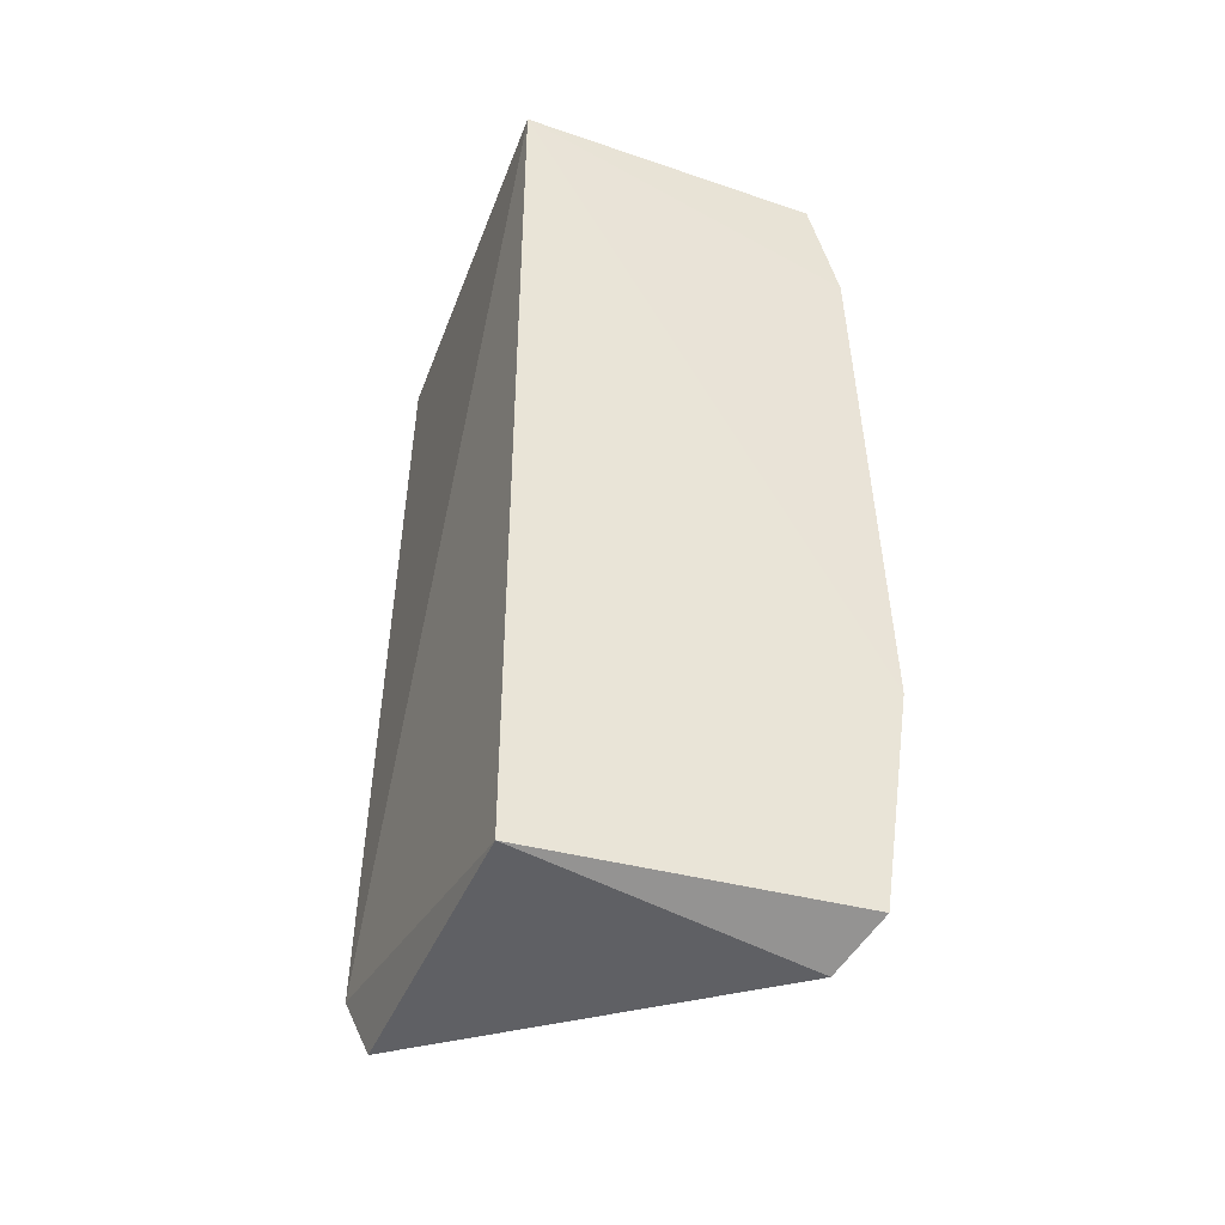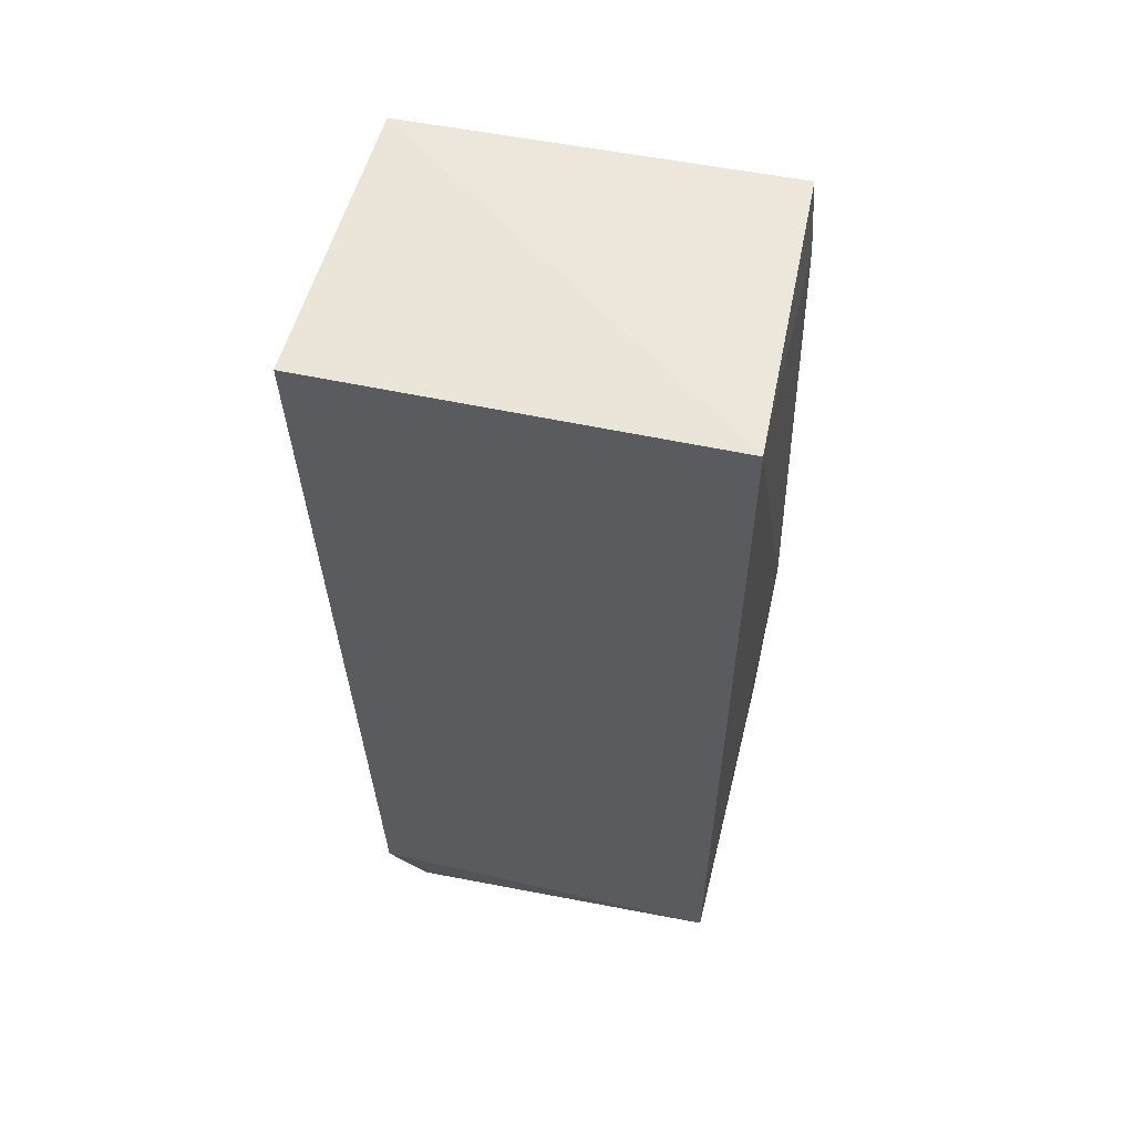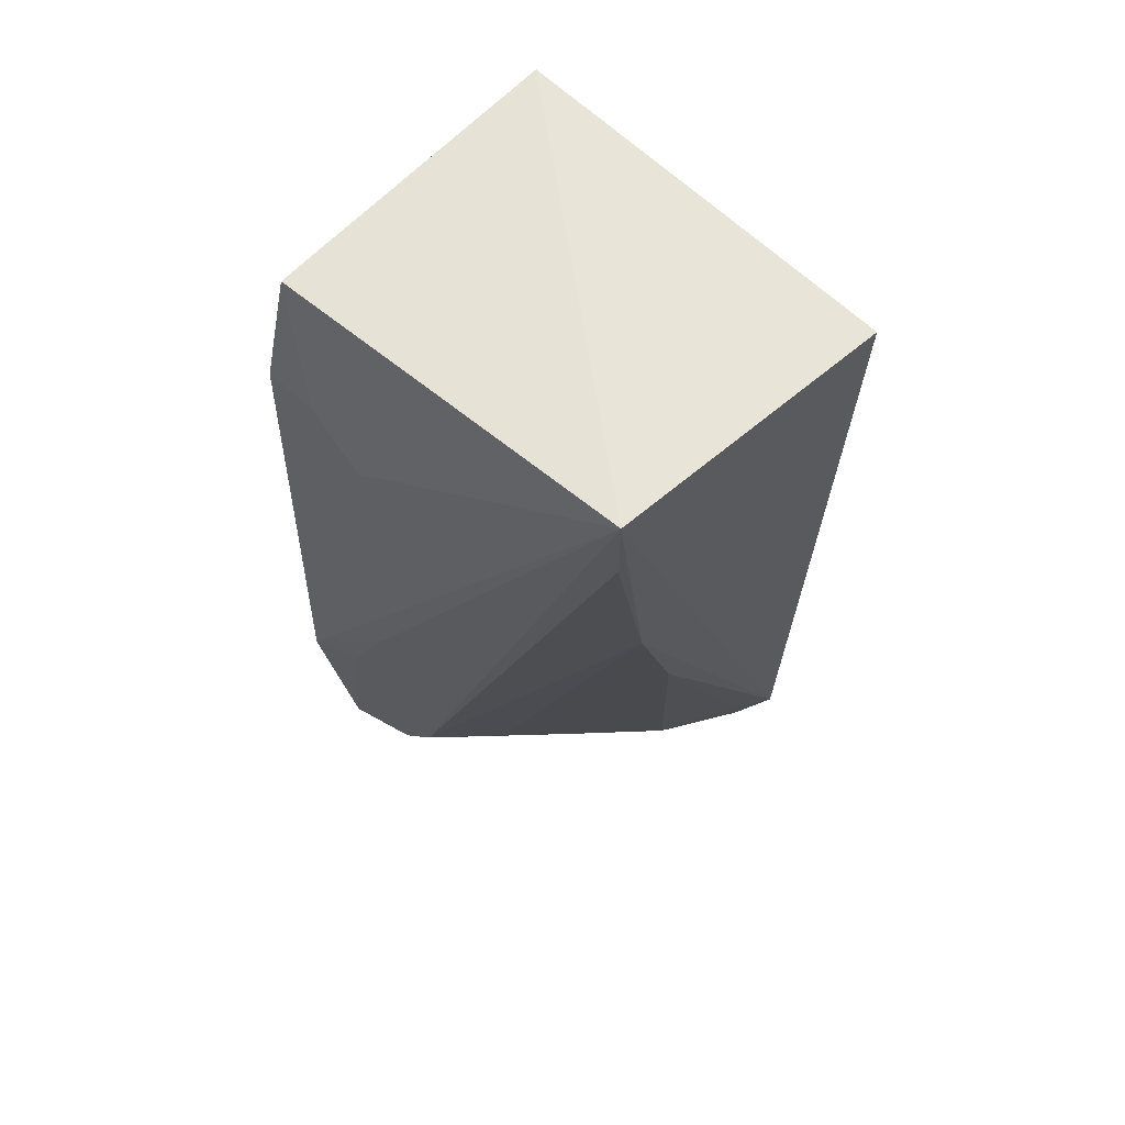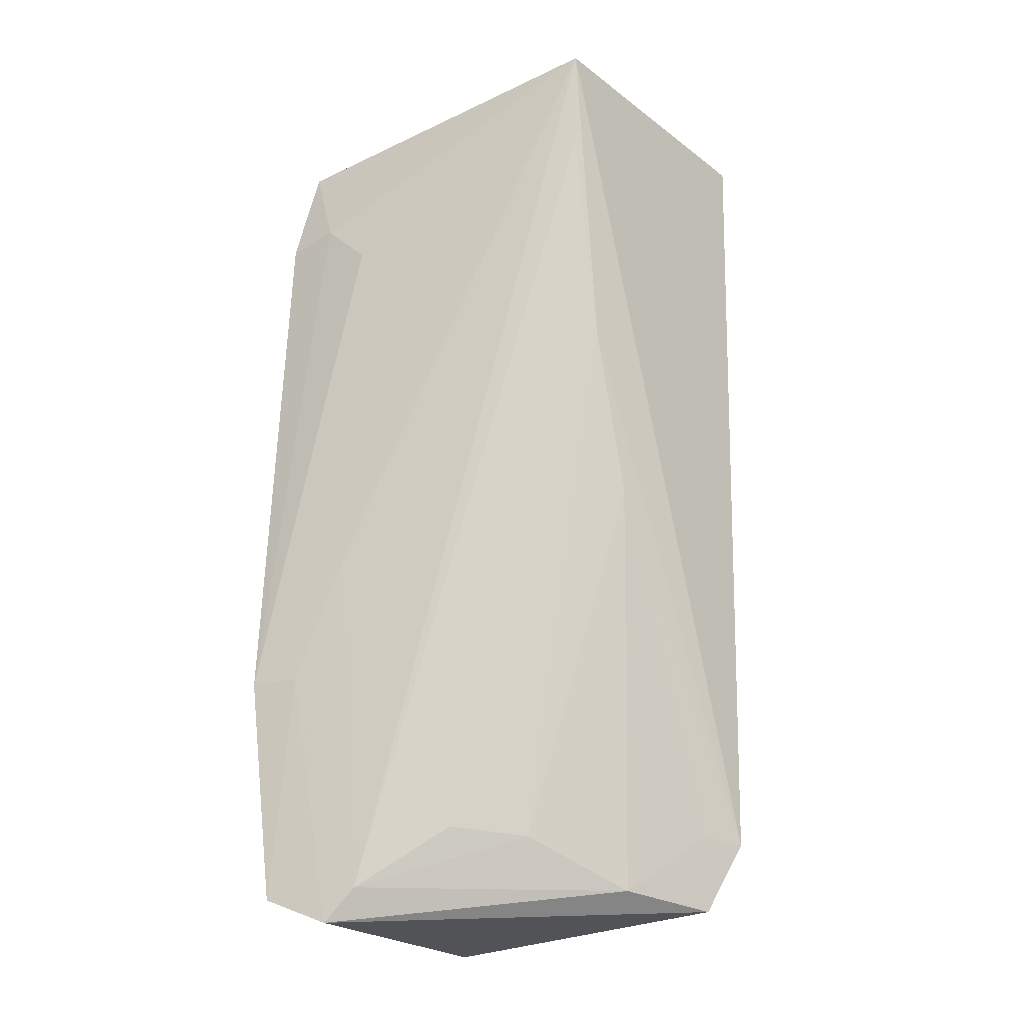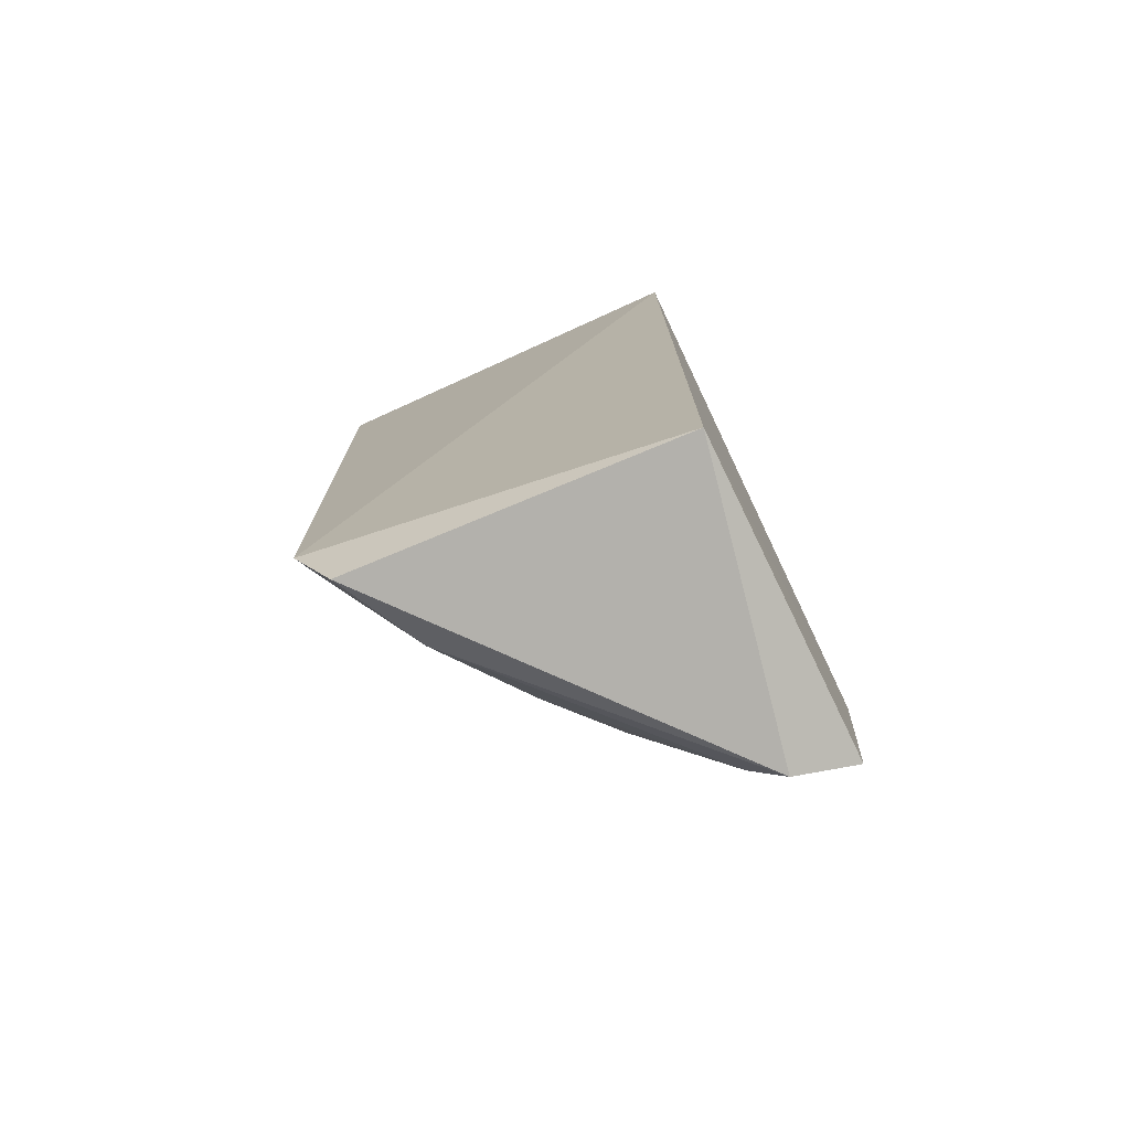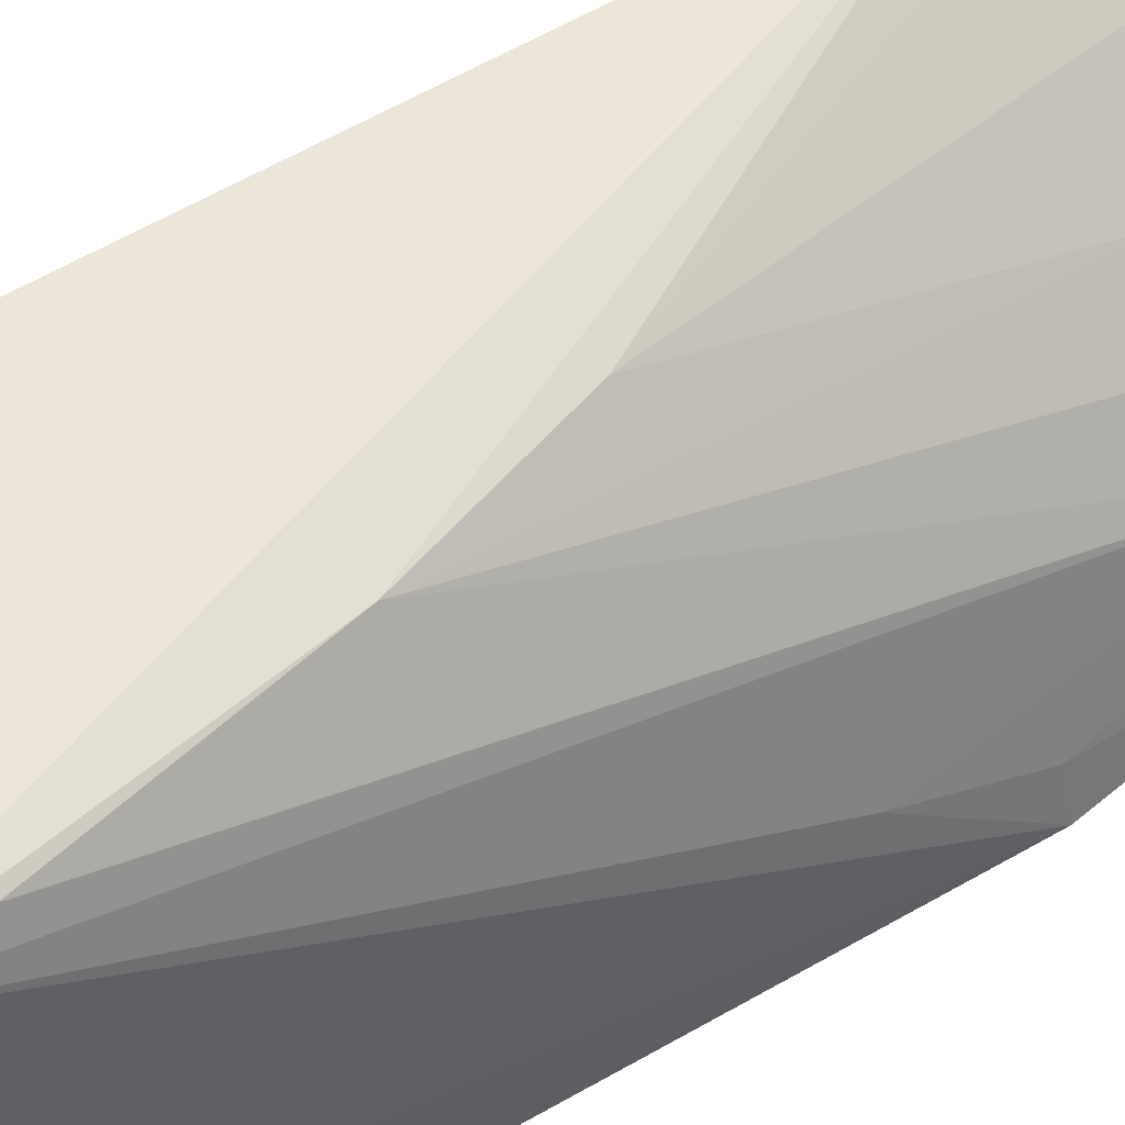
<metadata>
{"format":"obj","ext":"obj","renderer":"f3d","projection":"perspective","resolution":1024,"background":"white","views":[{"elev":-43.1,"azim":160.3,"up":"+Y"},{"elev":57.0,"azim":102.5,"up":"+Y"},{"elev":61.9,"azim":-45.1,"up":"+Y"},{"elev":-25.8,"azim":-52.2,"up":"+Y"},{"elev":-75.8,"azim":114.4,"up":"+Y"},{"elev":57.5,"azim":-122.3,"up":"+Z"}]}
</metadata>
<code>
v -0.01622 0.00187 0.05303
v -0.0146 -0.05183 0.05041
v -0.01622 0.00187 0.02743
v -0.03601 0.001181 0.02781
v -0.0345 0.002335 0.05189
v -0.03633 -0.0563 0.02692
v -0.01622 -0.05663 0.02743
v -0.03838 -0.04172 0.02656
v -0.03097 -0.05203 0.0381
v -0.01563 -0.05626 0.04818
v -0.03777 -0.006352 0.02747
v -0.03712 -0.03385 0.03313
v -0.02688 -0.02932 0.04993
v -0.03423 -0.05592 0.03277
v -0.03474 -0.05804 0.03068
v -0.03769 -0.009363 0.03439
v -0.03777 -0.005973 0.03106
v -0.03744 -0.04165 0.02957
v -0.03042 -0.01884 0.05044
v -0.02109 -0.05548 0.04536
v -0.02706 -0.05245 0.0416
v -0.03372 -0.004292 0.05116
v -0.01705 -0.05149 0.0491
f 1 2 3
f 5 2 1
f 5 1 3
f 5 3 4
f 7 3 2
f 8 7 6
f 8 3 7
f 10 7 2
f 11 4 3
f 11 3 8
f 12 5 8
f 14 5 12
f 15 6 7
f 15 7 10
f 16 8 5
f 17 5 4
f 17 4 11
f 17 16 5
f 17 11 8
f 17 8 16
f 18 12 8
f 18 8 6
f 18 6 15
f 18 15 14
f 18 14 12
f 19 13 2
f 19 2 5
f 19 14 9
f 20 10 2
f 20 15 10
f 20 14 15
f 21 19 9
f 21 13 19
f 21 20 13
f 21 9 14
f 21 14 20
f 22 19 5
f 22 5 14
f 22 14 19
f 23 20 2
f 23 2 13
f 23 13 20

</code>
